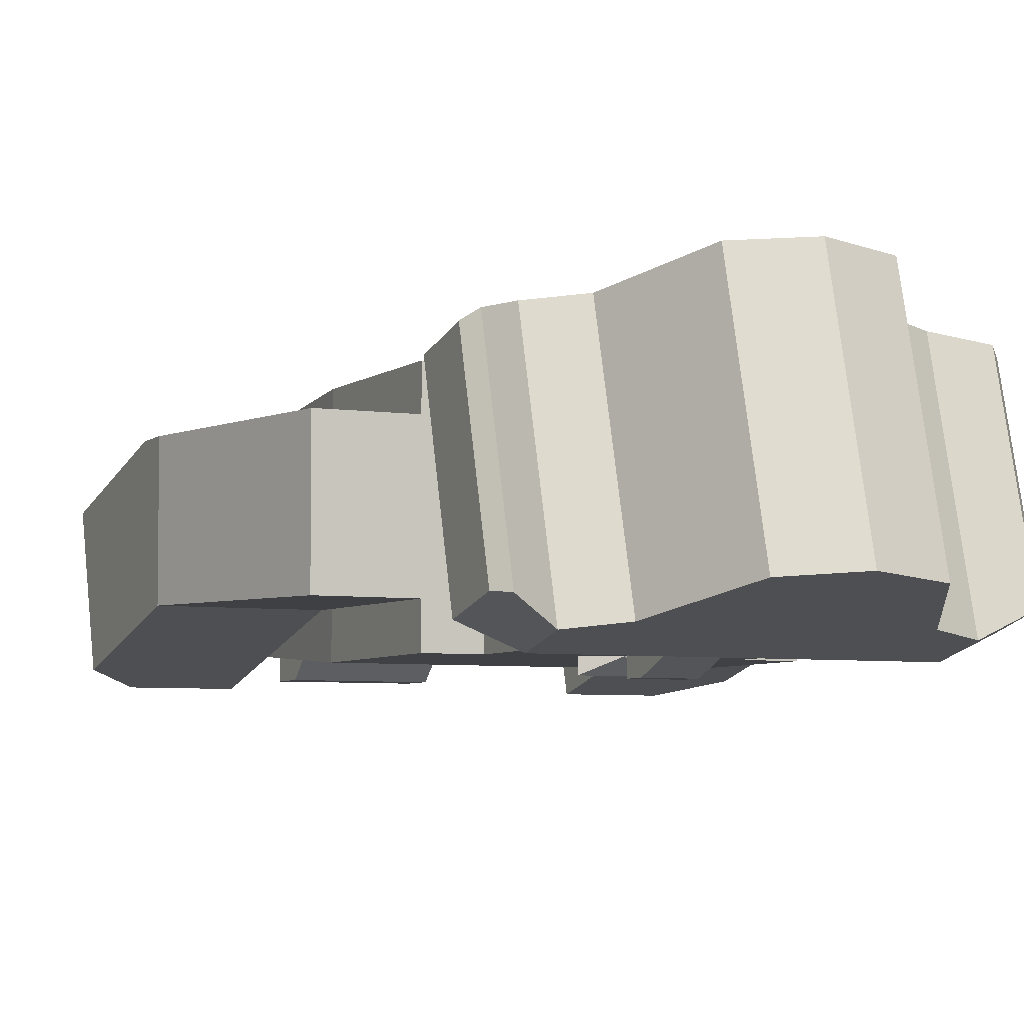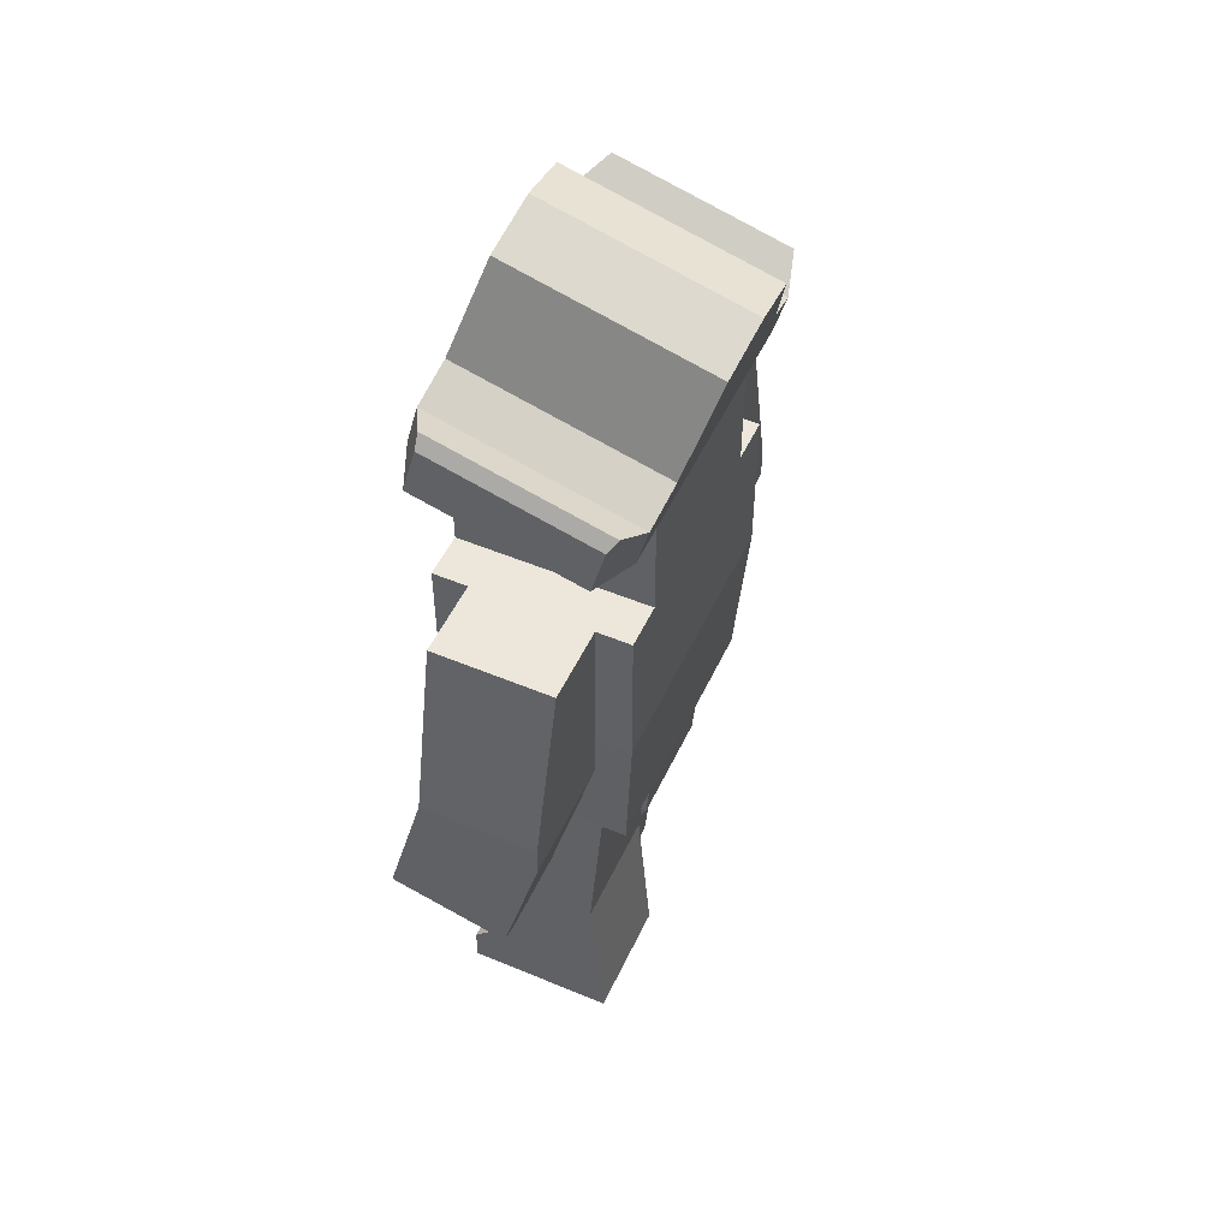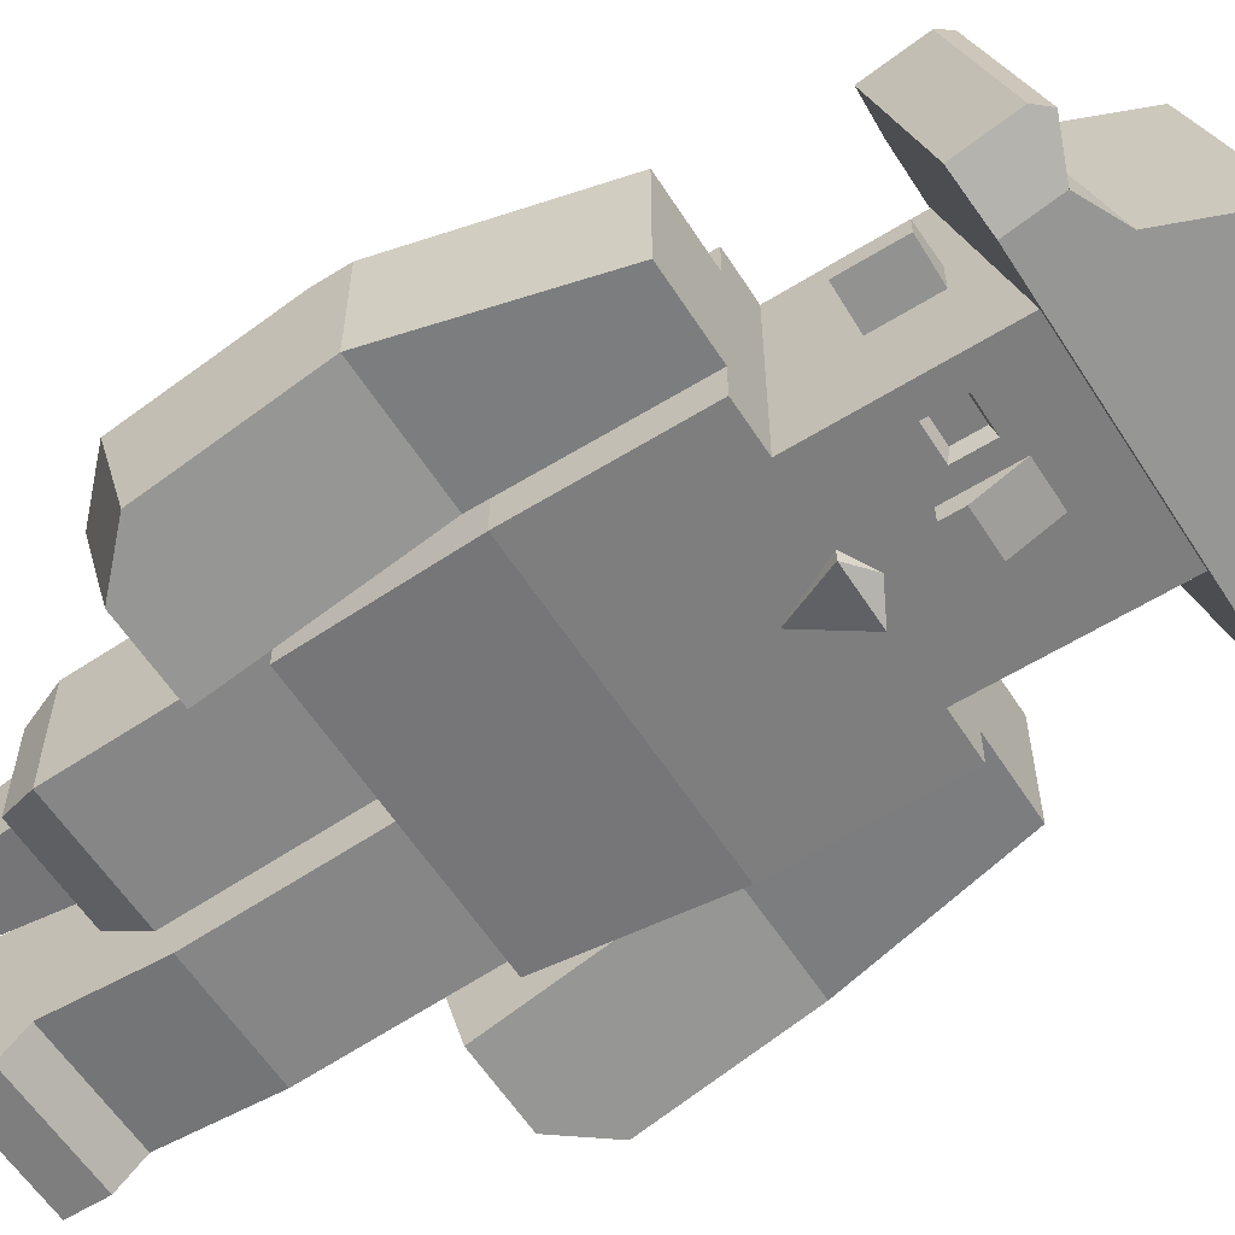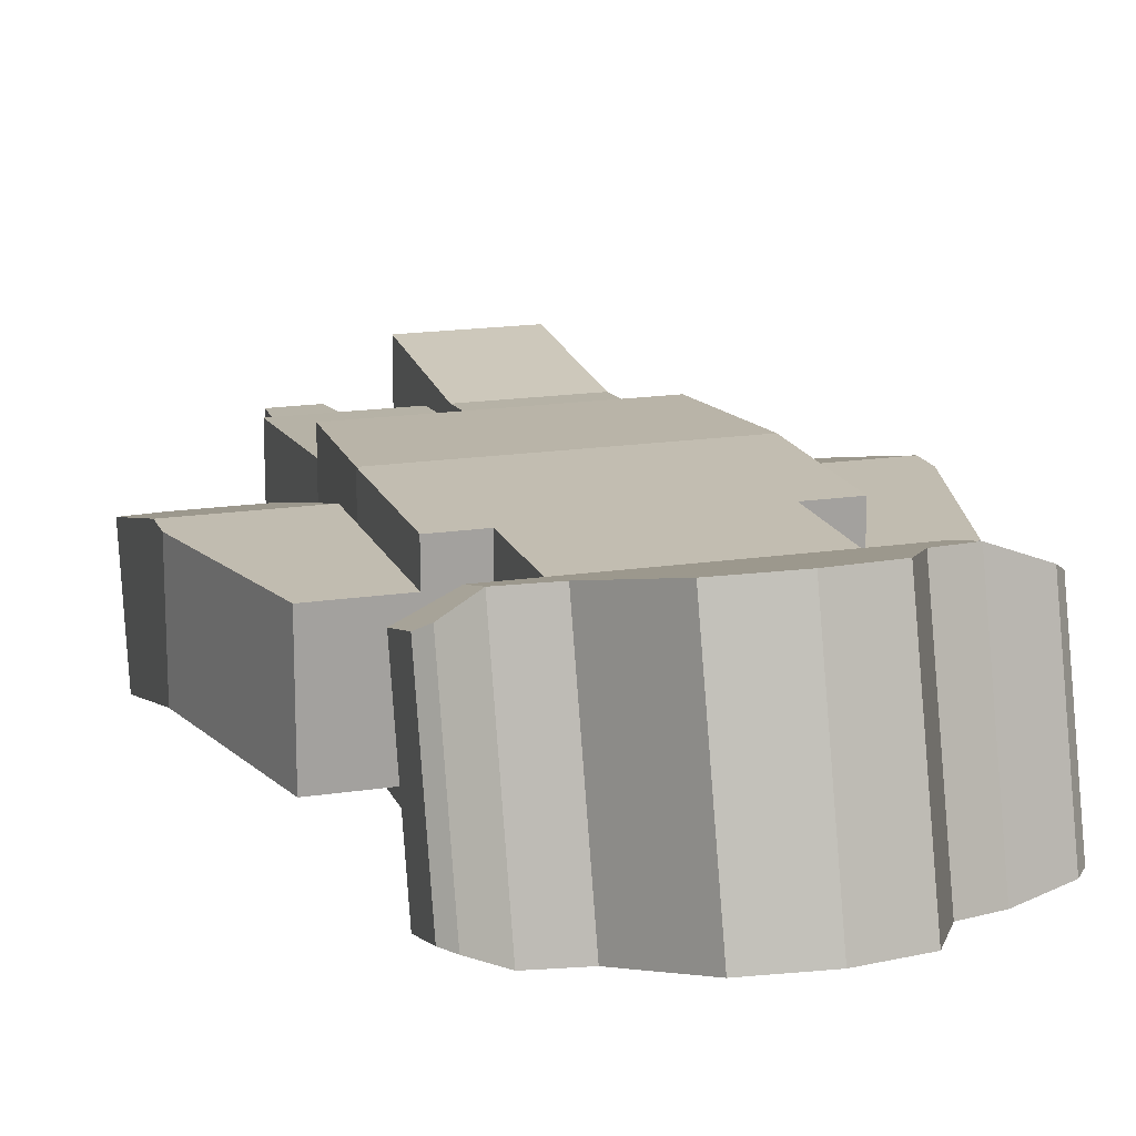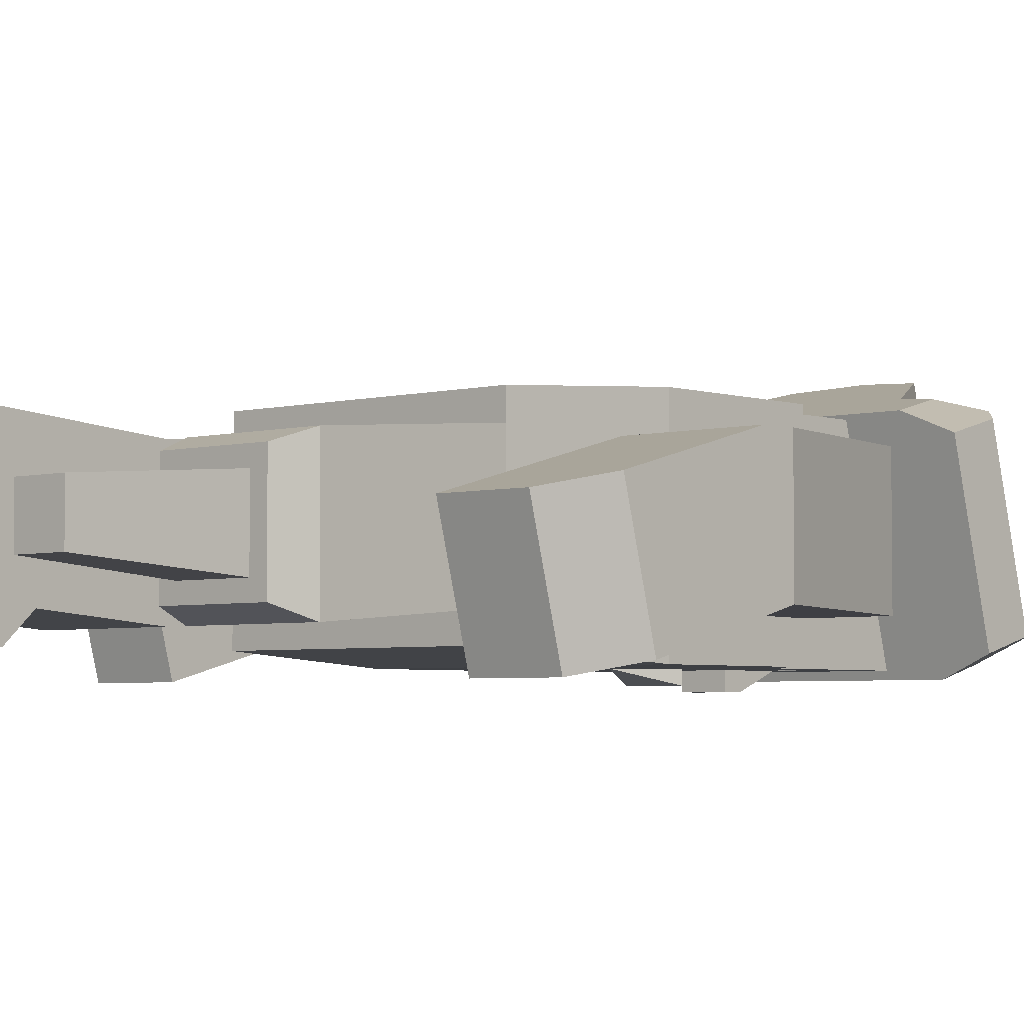
<metadata>
{"format":"obj","ext":"obj","renderer":"f3d","projection":"perspective","resolution":1024,"background":"white","views":[{"elev":-5.3,"azim":154.9,"up":"+Z"},{"elev":51.3,"azim":-65.5,"up":"+Y"},{"elev":-59.4,"azim":122.5,"up":"+Z"},{"elev":17.0,"azim":162.8,"up":"+Z"},{"elev":-3.9,"azim":41.8,"up":"+Z"}]}
</metadata>
<code>
v -1.68 7.795 -0.7197
v -1.68 7.795 0.7197
v -2.599 7.795 -0.7197
v -2.599 7.795 0.7197
v -1.68 5.332 0.6952
v -1.68 5.705 -0.6952
v -3.119 5.332 0.6952
v -3.119 5.705 -0.6952
v -3.119 5.705 0.6989
v -1.68 4.847 -0.925
v -1.68 4.474 0.4653
v -3.119 4.847 -0.925
v -3.119 4.474 0.4653
v -1.68 3.133 0.1059
v -1.68 3.506 -1.284
v -2.619 3.133 0.1059
v -2.619 3.506 -1.284
v -3.119 3.989 -1.155
v -3.119 3.616 0.2355
v 3.119 4.847 -0.925
v 3.119 4.474 0.4653
v 3.119 5.705 -0.6952
v 3.119 5.332 0.6952
v 1.68 4.474 0.4653
v 1.68 5.332 0.6952
v 1.68 4.847 -0.925
v 1.68 5.705 -0.6952
v 1.68 3.506 -1.284
v 1.68 3.133 0.1059
v 3.119 3.989 -1.155
v 3.119 3.616 0.2355
v 2.619 3.506 -1.284
v 2.619 3.133 0.1059
v 2.599 7.795 -0.7197
v 2.599 7.795 0.7197
v 3.119 5.705 0.6989
v 1.68 7.795 -0.7197
v 1.68 7.795 0.7197
v -1.68 5.93 -1.142
v -1.68 5.93 1.142
v -1.595 4.684 -1.058
v -1.595 4.684 1.058
v 1.595 4.684 -1.058
v -0.006076 5.227 -1.095
v -0.8599 5.93 -1.142
v 1.68 5.93 -1.142
v 0.8333 5.93 -1.142
v 1.68 7.795 -1.142
v 1.68 7.795 1.142
v 1.68 5.93 1.142
v -1.252 7.795 -1.142
v -1.252 7.795 0.7157
v -1.68 7.795 -1.142
v -1.68 7.795 1.142
v 1.253 7.795 0.7157
v 1.253 7.795 -1.142
v 1.595 4.684 1.058
v 1.552 4.066 1.017
v -1.552 4.066 1.017
v 1.552 4.066 -1.017
v -1.552 4.066 -1.017
v 0.3052 7.05 -1.142
v 0.7105 7.22 -1.142
v 0.4802 7.353 -1.142
v 0.63 6.863 -1.142
v 0.42 5.93 -1.142
v 0.84 7.795 -1.142
v -0.00991 5.57 -1.118
v -0.4479 5.93 -1.142
v -0.84 7.795 -1.142
v -0.84 7.795 0.3024
v -0.8387 7.795 0.3024
v 0.84 7.795 0.3024
v -0.6439 6.863 -1.142
v -0.7197 7.223 -1.142
v -0.3192 7.05 -1.142
v -0.4942 7.353 -1.142
v -1.142 9.204 -0.1777
v -1.142 9.204 0.1723
v -1.592 9.204 -0.106
v -1.592 9.204 0.1006
v -1.592 8.554 -0.106
v -1.142 8.554 -0.1777
v -1.142 8.879 -0.1777
v 0.8586 8.738 -1.142
v 0.8586 9.125 -1.142
v 0.8163 8.781 -0.9924
v 0.8163 9.082 -0.9924
v 0.4747 8.738 -1.142
v 0.5169 8.781 -0.9924
v 0.4747 9.125 -1.142
v 0.5169 9.082 -0.9924
v 1.142 7.795 1.142
v -1.142 7.795 1.142
v 1.142 8.045 1.142
v -1.142 8.045 1.142
v 1.592 9.204 -0.106
v 1.592 8.554 -0.106
v 1.592 9.204 0.1006
v 1.592 8.554 0.1006
v -1.592 8.554 0.1006
v -1.142 8.554 0.1723
v 1.142 8.554 0.1723
v 1.142 9.204 0.1723
v 1.142 9.204 -0.1777
v -0.2502 8.507 -1.342
v 0.2502 8.507 -1.342
v -0.2502 8.738 -1.342
v 0.2502 8.738 -1.342
v 1.142 8.554 -0.1777
v 1.142 8.879 -0.1777
v -0.2502 9.226 -1.142
v 0.2502 9.226 -1.142
v 1.142 9.418 -1.142
v 1.142 7.795 -1.142
v 1.142 9.204 -0.3924
v 1.142 8.879 -0.3924
v 1.142 8.045 0.1723
v -1.142 7.795 -1.142
v -1.142 8.353 -1.142
v -1.142 8.045 0.1723
v -1.142 8.554 -1.142
v -1.142 8.879 -0.3924
v -1.142 9.204 -0.3924
v -1.142 9.751 -1.142
v 0.2502 8.507 -1.142
v -0.2502 8.507 -1.142
v -1.06 8.637 -1.142
v -0.9598 8.738 -1.142
v -0.9598 9.226 -1.142
v -0.4734 9.226 -1.142
v 0.00506 9.707 -1.142
v -0.1689 9.751 -1.142
v 0.4702 8.426 -1.142
v 0.6902 8.507 -1.142
v 0.4702 8.08 -1.142
v 0.3239 7.795 -1.142
v 0.1647 9.666 -1.142
v -0.2734 9.226 -1.142
v -0.3734 9.126 -1.142
v -0.3734 8.637 -1.142
v -0.8598 8.637 -1.142
v -0.6902 8.507 -1.142
v -1.042 8.454 -1.142
v -0.4702 8.08 -1.142
v -0.3239 7.795 -1.142
v 0 7.969 -1.142
v -0.4702 8.426 -1.142
v -2.888e-14 8.16 -1.142
v -1.142 9.945 1.142
v -1.142 9.945 -1.142
v 1.142 9.945 1.142
v 1.142 9.945 -1.142
v -2.888e-14 7.166 -1.142
v 0.3239 7.795 -1.292
v -0.3239 7.795 -1.292
v 1.744 10.35 -1.088
v 1.744 9.701 1.332
v 1.245 10.57 -1.03
v 1.245 9.918 1.39
v 1.744 9.819 -1.231
v 2.285 9.757 -1.001
v 2.285 10.38 -0.8332
v 2.166 10.53 -0.8485
v 2.285 9.232 0.9595
v 1.744 9.17 1.189
v -1.744 9.17 1.189
v -1.744 9.819 -1.231
v -2.285 9.232 0.9595
v -2.285 9.757 -1.001
v 2.166 9.975 1.213
v 0.7217 11.55 -0.768
v 0.7217 10.9 1.652
v -1.49e-07 11.75 -0.7143
v -1.49e-07 11.1 1.706
v 2.285 9.857 1.127
v -1.744 9.701 1.332
v -2.285 9.857 1.127
v -2.166 9.975 1.213
v -2.166 10.53 -0.8485
v -2.285 10.38 -0.8332
v -1.245 10.57 -1.03
v -1.245 9.918 1.39
v -1.744 10.35 -1.088
v -0.7217 10.9 1.652
v -0.7217 11.55 -0.768
v -0.175 10.28 -1.107
v -0.175 10.51 -1.045
v -0.2475 10.57 -1.03
v -0.3031 10.64 -1.012
v -0.3381 10.72 -0.9897
v -0.35 10.81 -0.9663
v -0.3381 10.89 -0.9428
v -0.3031 10.97 -0.921
v -0.2475 11.04 -0.9022
v -0.175 11.1 -0.8878
v -0.09059 11.13 -0.8788
v -1.49e-07 11.14 -0.8757
v 0.175 10.28 -1.107
v 0.09059 11.13 -0.8788
v 0.175 11.1 -0.8878
v 0.2475 11.04 -0.9022
v 0.3031 10.97 -0.921
v 0.3381 10.89 -0.9428
v 0.35 10.81 -0.9663
v 0.3381 10.72 -0.9897
v 0.3031 10.64 -1.012
v 0.2475 10.57 -1.03
v 0.175 10.51 -1.045
v -1.552 2.033 -0.8877
v -0.1129 2.033 -0.8877
v -1.552 4.066 -0.7197
v -0.1129 4.066 -0.7197
v -1.552 2.033 0.5517
v -1.552 4.066 0.7197
v -0.1129 4.066 0.7197
v -0.1129 2.033 0.5517
v -0.1129 0 0.7197
v -0.1129 0 -1.07
v -1.552 0 0.7197
v -1.552 0 -1.07
v -0.1129 0.7555 -0.7822
v -0.1129 0.45 -1.07
v -1.552 0.45 -1.07
v -1.552 0.7555 -0.7822
v 1.552 2.033 -0.8877
v 1.552 2.033 0.5517
v 1.552 4.066 -0.7197
v 1.552 4.066 0.7197
v 0.1129 2.033 -0.8877
v 0.1129 4.066 -0.7197
v 0.1129 2.033 0.5517
v 0.1129 4.066 0.7197
v 1.416 1.633 -0.751
v 1.231 1.633 0.2304
v 1.416 1.633 0.415
v 0.2496 1.633 0.415
v 0.4342 1.633 0.2304
v 0.4342 1.633 -0.5664
v 1.231 1.633 -0.5664
v 0.2496 1.633 -0.751
v 1.107 0 0.1069
v 1.107 0 -0.4429
v 0.5577 0 0.1069
v 0.5577 0 -0.4429
g armLeft 2 armRight 2_2 body 2
f 2 1 3
f 3 4 2
f 6 5 7
f 7 8 6
f 6 8 3
f 3 1 6
f 6 1 2
f 2 5 6
f 8 7 9
f 7 5 2
f 2 9 7
f 2 4 9
f 4 3 8
f 8 9 4
f 22 34 35
f 35 36 22
f 35 34 37
f 37 38 35
f 23 22 36
f 38 37 27
f 27 25 38
f 25 23 36
f 36 38 25
f 36 35 38
f 22 23 25
f 25 27 22
f 22 27 37
f 37 34 22
f 40 39 41
f 41 42 40
f 44 43 41
f 41 39 44
f 39 45 44
f 46 43 44
f 44 47 46
f 46 48 49
f 49 50 46
f 52 51 53
f 52 53 54
f 55 52 54
f 55 54 49
f 56 55 49
f 49 48 56
f 53 39 40
f 40 54 53
f 40 50 49
f 49 54 40
f 43 46 50
f 50 57 43
f 42 57 50
f 50 40 42
f 46 47 56
f 56 48 46
f 45 39 53
f 53 51 45
g armLeft 2_1 armRight 2 body 2_2 Group 85_1 legRight 2_1
f 11 10 6
f 6 5 11
f 8 12 13
f 13 7 8
f 13 11 5
f 5 7 13
f 10 12 8
f 8 6 10
f 21 20 22
f 22 23 21
f 24 21 23
f 23 25 24
f 27 26 24
f 24 25 27
f 22 20 26
f 26 27 22
f 68 69 66
f 73 67 70
f 70 72 73
f 70 71 72
f 77 75 70
f 70 64 77
f 64 70 67
f 67 63 64
f 77 64 62
f 76 77 62
f 74 76 62
f 74 62 65
f 74 65 66
f 66 69 74
f 199 187 188
f 188 209 199
f 188 189 209
f 189 208 209
f 189 190 208
f 190 207 208
f 190 191 207
f 191 206 207
f 191 205 206
f 191 192 205
f 192 193 205
f 193 204 205
f 193 194 204
f 194 203 204
f 194 195 203
f 195 202 203
f 195 196 202
f 196 201 202
f 196 197 201
f 197 200 201
f 197 198 200
f 235 234 236
f 236 237 235
f 237 238 235
f 237 239 238
f 234 235 240
f 240 241 234
f 240 239 241
f 239 237 241
f 232 230 241
f 241 237 232
f 237 236 227
f 227 232 237
f 234 241 230
f 230 226 234
f 234 226 227
f 227 236 234
g armLeft 2_2 armRight 2_1 Group 85
f 15 14 16
f 16 17 15
f 18 17 16
f 16 19 18
f 15 17 18
f 18 10 15
f 18 12 10
f 12 18 19
f 19 13 12
f 16 14 11
f 11 19 16
f 11 13 19
f 14 15 10
f 10 11 14
f 26 28 29
f 29 24 26
f 31 30 20
f 20 21 31
f 32 28 26
f 26 30 32
f 26 20 30
f 29 33 31
f 31 24 29
f 31 21 24
f 32 33 29
f 29 28 32
f 33 32 30
f 30 31 33
f 79 78 80
f 80 81 79
f 83 82 80
f 80 84 83
f 80 78 84
f 86 85 87
f 87 88 86
f 87 85 89
f 89 90 87
f 89 91 92
f 92 90 89
f 94 93 95
f 95 96 94
f 98 97 99
f 99 100 98
f 80 82 101
f 101 81 80
f 91 86 88
f 88 92 91
f 101 102 79
f 79 81 101
f 83 102 101
f 101 82 83
f 103 100 99
f 99 104 103
f 99 97 105
f 105 104 99
f 107 106 108
f 108 109 107
f 98 110 111
f 111 97 98
f 111 105 97
f 98 100 103
f 103 110 98
f 109 108 112
f 112 113 109
f 115 114 116
f 116 117 115
f 117 110 115
f 110 118 115
f 118 93 115
f 117 111 110
f 110 103 118
f 118 95 93
f 120 119 94
f 94 121 120
f 121 122 120
f 121 83 122
f 83 123 122
f 94 96 121
f 83 121 102
f 123 83 84
f 122 123 124
f 124 125 122
f 107 109 113
f 113 126 107
f 107 126 127
f 127 106 107
f 108 106 127
f 127 112 108
f 128 122 125
f 125 129 128
f 125 130 129
f 125 131 130
f 125 132 131
f 125 133 132
f 135 134 126
f 126 89 135
f 126 113 89
f 113 91 89
f 113 86 91
f 135 89 85
f 136 135 85
f 137 136 85
f 115 137 85
f 85 114 115
f 85 86 114
f 86 113 114
f 138 114 113
f 138 113 112
f 139 138 112
f 140 139 112
f 141 140 112
f 141 112 127
f 142 141 127
f 142 127 143
f 144 142 143
f 120 144 143
f 120 143 145
f 120 145 146
f 146 119 120
f 145 147 146
f 147 145 136
f 137 147 136
f 148 143 127
f 136 145 149
f 115 93 94
f 94 137 115
f 94 146 137
f 94 119 146
g body 2_1 legLeft 2_1 legRight 2_2
f 59 58 57
f 57 42 59
f 60 43 57
f 57 58 60
f 60 58 59
f 59 61 60
f 60 61 41
f 41 43 60
f 42 41 61
f 61 59 42
f 63 62 64
f 65 62 63
f 65 63 56
f 65 56 47
f 47 66 65
f 63 67 56
f 68 44 45
f 45 69 68
f 47 44 68
f 68 66 47
f 71 70 51
f 71 51 52
f 72 71 52
f 73 72 52
f 73 52 55
f 67 73 55
f 55 56 67
f 69 45 51
f 51 74 69
f 51 75 74
f 75 76 74
f 51 70 75
f 76 75 77
f 219 218 220
f 220 221 219
f 220 218 217
f 217 214 220
f 222 211 217
f 222 217 218
f 222 218 219
f 219 223 222
f 224 221 220
f 220 225 224
f 220 214 225
f 210 225 214
f 222 225 210
f 210 211 222
f 223 224 225
f 225 222 223
f 219 221 224
f 224 223 219
f 243 242 244
f 244 245 243
f 243 245 239
f 239 240 243
f 238 239 245
f 245 244 238
f 243 240 235
f 235 242 243
f 244 242 235
f 235 238 244
g Group 85_1 Group 85 legLeft 2 legRight 2
f 87 90 92
f 92 88 87
f 124 123 84
f 124 84 78
f 124 78 150
f 124 150 151
f 151 125 124
f 78 79 150
f 79 96 150
f 96 79 102
f 102 121 96
f 96 95 152
f 152 150 96
f 149 145 143
f 143 148 149
f 149 148 134
f 134 148 127
f 127 126 134
f 149 134 135
f 135 136 149
f 152 153 151
f 151 150 152
f 114 153 152
f 152 116 114
f 152 105 116
f 105 117 116
f 152 104 105
f 152 103 104
f 152 118 103
f 152 95 118
f 117 105 111
f 144 120 122
f 122 142 144
f 122 128 142
f 128 129 142
f 129 141 142
f 129 140 141
f 129 130 140
f 130 139 140
f 130 131 139
f 131 132 139
f 132 138 139
f 138 132 153
f 153 114 138
f 132 133 153
f 133 151 153
f 133 125 151
f 154 137 146
f 155 137 154
f 146 156 154
f 155 156 147
f 147 156 146
f 137 155 147
f 154 156 155
f 158 157 159
f 159 160 158
f 162 161 157
f 157 163 162
f 157 164 163
f 162 165 166
f 166 161 162
f 161 166 167
f 167 168 161
f 168 167 169
f 169 170 168
f 171 164 157
f 157 158 171
f 159 172 173
f 173 160 159
f 173 172 174
f 174 175 173
f 166 165 176
f 176 158 166
f 176 171 158
f 162 163 176
f 176 165 162
f 163 164 171
f 171 176 163
f 169 167 177
f 177 178 169
f 177 179 178
f 179 180 181
f 181 178 179
f 183 182 184
f 184 177 183
f 167 166 158
f 158 177 167
f 158 160 177
f 160 183 177
f 160 173 183
f 173 185 183
f 173 175 185
f 168 170 181
f 181 184 168
f 181 180 184
f 175 174 186
f 186 185 175
f 178 181 170
f 170 169 178
f 185 186 182
f 182 183 185
f 177 184 180
f 180 179 177
f 161 168 184
f 184 187 161
f 184 188 187
f 184 182 188
f 182 189 188
f 182 190 189
f 182 186 190
f 186 191 190
f 186 192 191
f 186 193 192
f 186 194 193
f 186 195 194
f 186 196 195
f 186 197 196
f 186 198 197
f 161 187 199
f 198 186 172
f 200 198 172
f 201 200 172
f 202 201 172
f 203 202 172
f 204 203 172
f 205 204 172
f 206 205 172
f 207 206 172
f 207 172 159
f 208 207 159
f 209 208 159
f 199 209 157
f 209 159 157
f 199 157 161
f 186 174 172
f 211 210 212
f 212 213 211
f 212 210 214
f 214 215 212
f 216 213 212
f 212 215 216
f 217 211 213
f 213 216 217
f 214 217 216
f 216 215 214
f 227 226 228
f 228 229 227
f 226 230 231
f 231 228 226
f 232 227 229
f 229 233 232
f 231 230 232
f 232 233 231
f 229 228 231
f 231 233 229

</code>
